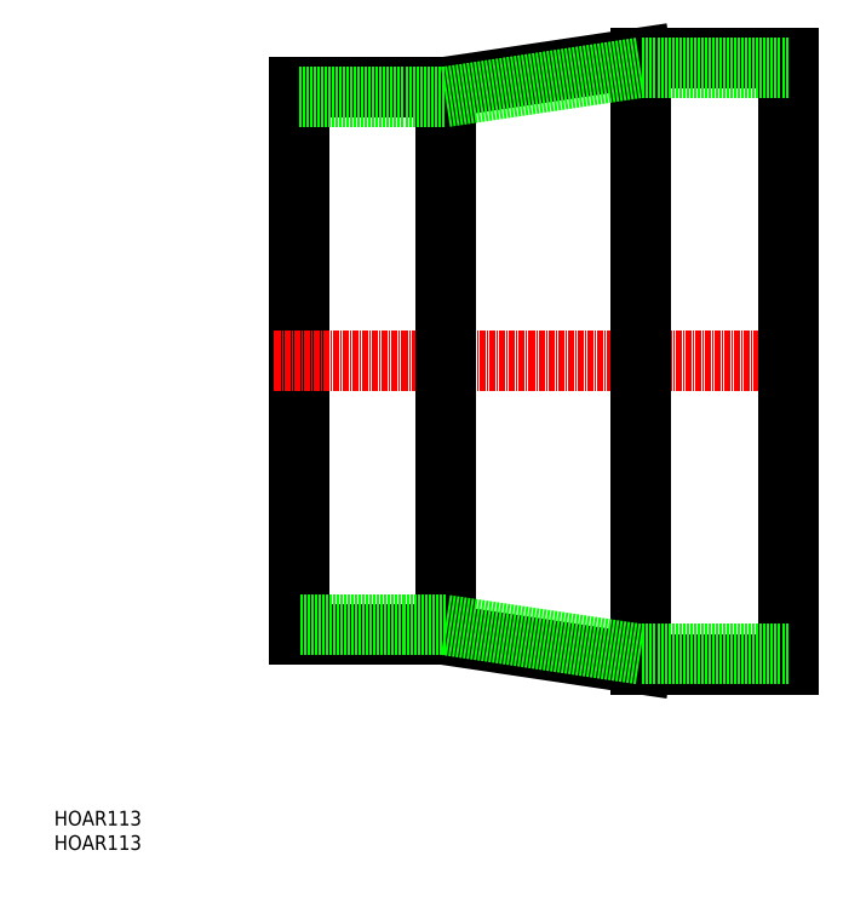
<metadata>
{"format":"dxf","ext":"dxf","renderer":"ezdxf+matplotlib","layout":"modelspace","background":"white","min_lineweight":24,"dpi":150}
</metadata>
<code>
0
SECTION
2
ENTITIES
0
INSERT
8
0
2
*U16
10
0
20
0
30
0
0
INSERT
8
0
2
*U17
10
0
20
0
30
0
0
LINE
8
0
10
50
20
156
30
0
11
50
21
44
31
0
0
LINE
8
CENTER
10
45
20
100
30
0
11
155
21
100
31
0
0
LINE
8
0
10
150
20
162
30
0
11
150
21
38
31
0
0
LINE
8
0
10
80
20
156
30
0
11
80
21
44
31
0
0
LINE
8
0
10
120
20
162
30
0
11
120
21
38
31
0
0
LINE
8
0
10
150
20
162
30
0
11
120
21
162
31
0
0
LINE
8
0
10
150
20
38
30
0
11
120
21
38
31
0
0
LINE
8
0
10
50
20
156
30
0
11
80
21
156
31
0
0
LINE
8
0
10
80
20
44
30
0
11
50
21
44
31
0
0
LINE
8
0
10
80
20
156
30
0
11
120
21
162
31
0
0
LINE
8
0
10
80
20
44
30
0
11
120
21
38
31
0
0
LINE
8
0
10
150
20
160
30
0
11
120
21
160
31
0
0
LINE
8
0
10
80
20
154
30
0
11
120
21
160
31
0
0
LINE
8
0
10
50
20
154
30
0
11
80
21
154
31
0
0
LINE
8
0
10
80
20
46
30
0
11
50
21
46
31
0
0
LINE
8
0
10
80
20
46
30
0
11
120
21
40
31
0
0
LINE
8
0
10
150
20
40
30
0
11
120
21
40
31
0
0
ENDSEC
0
EOF

</code>
